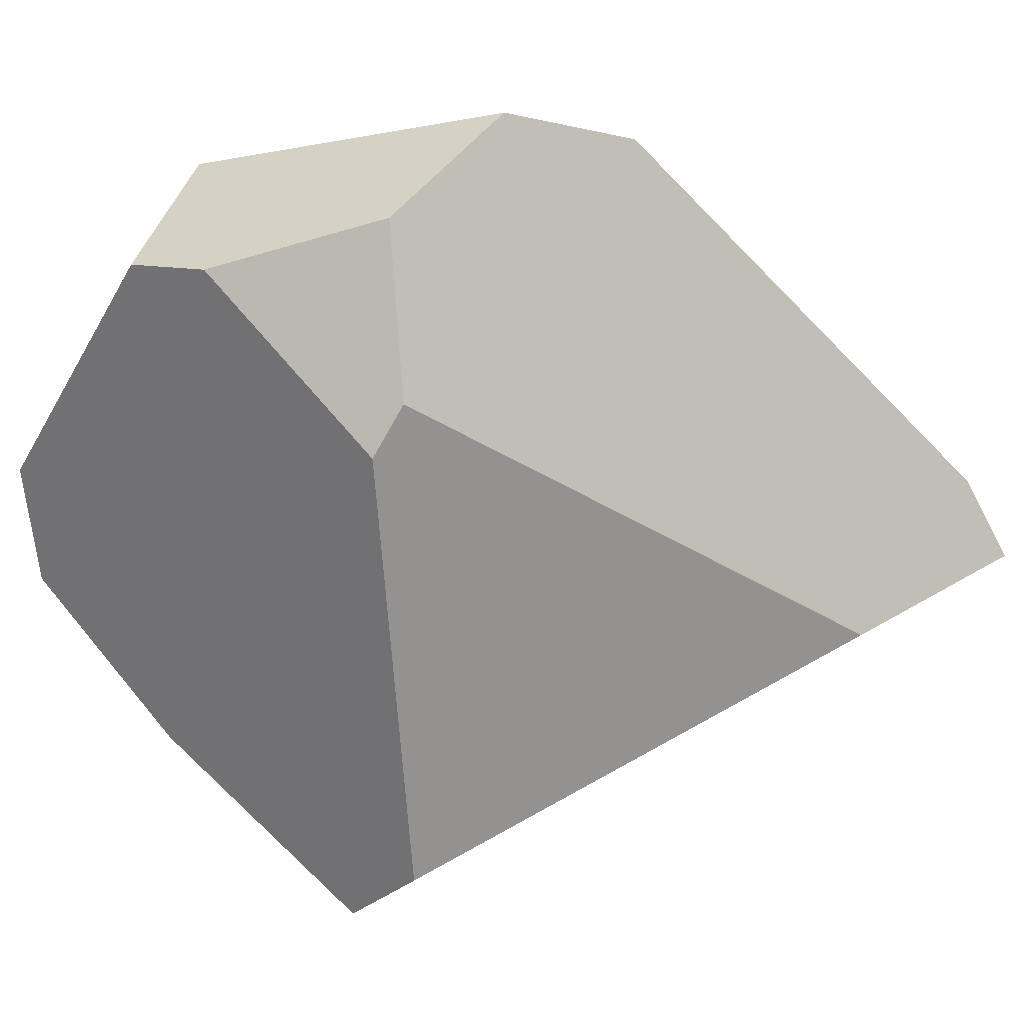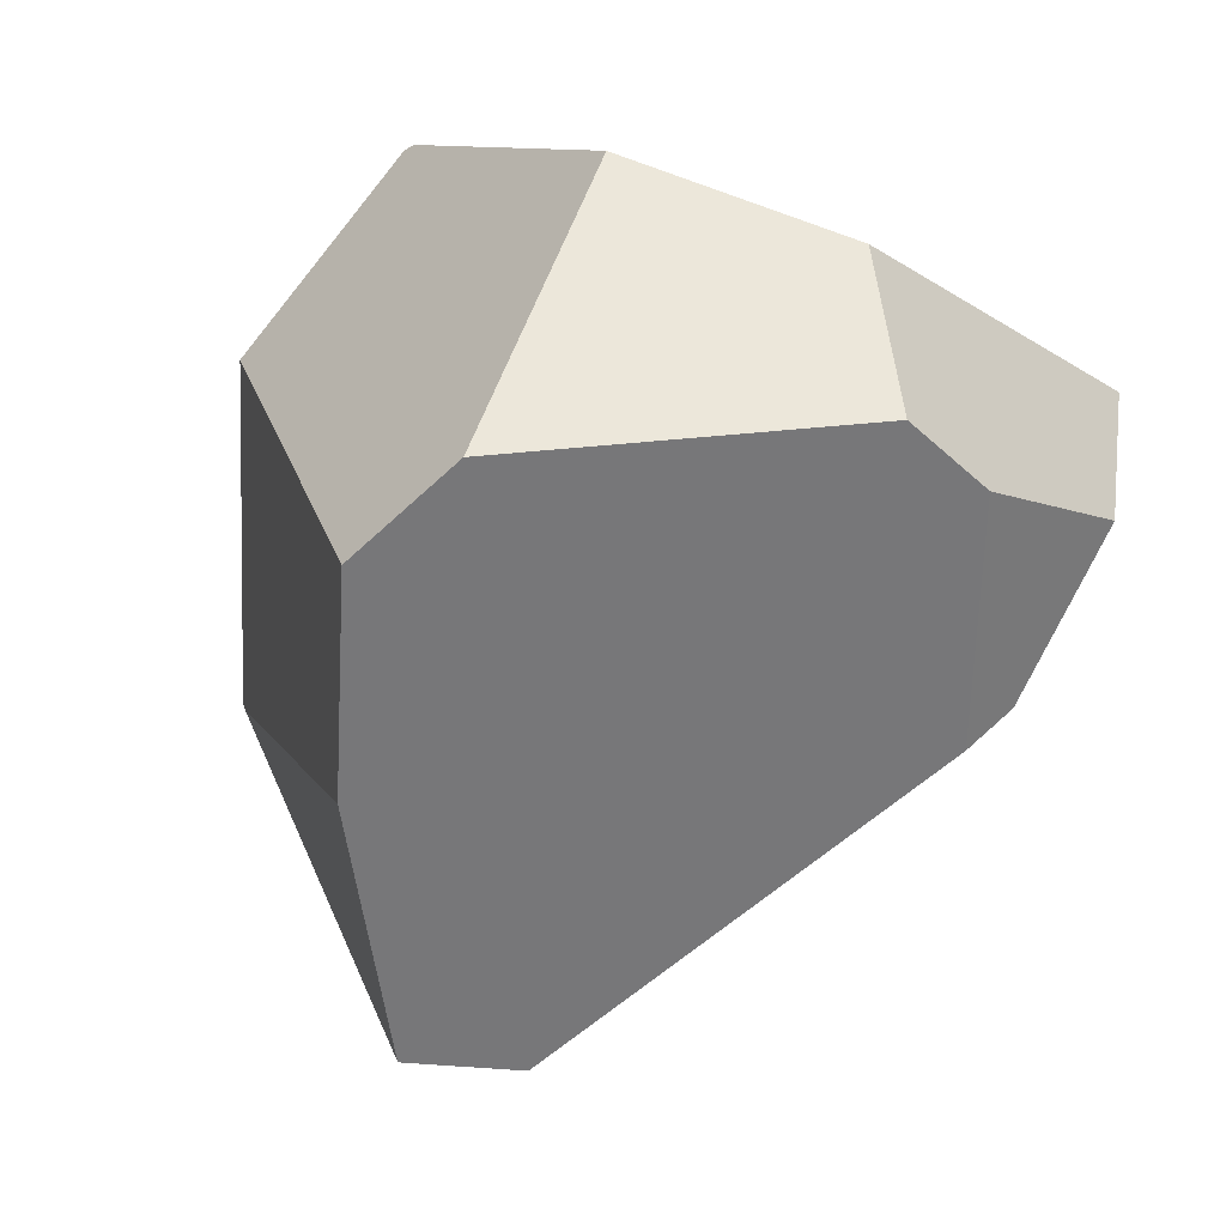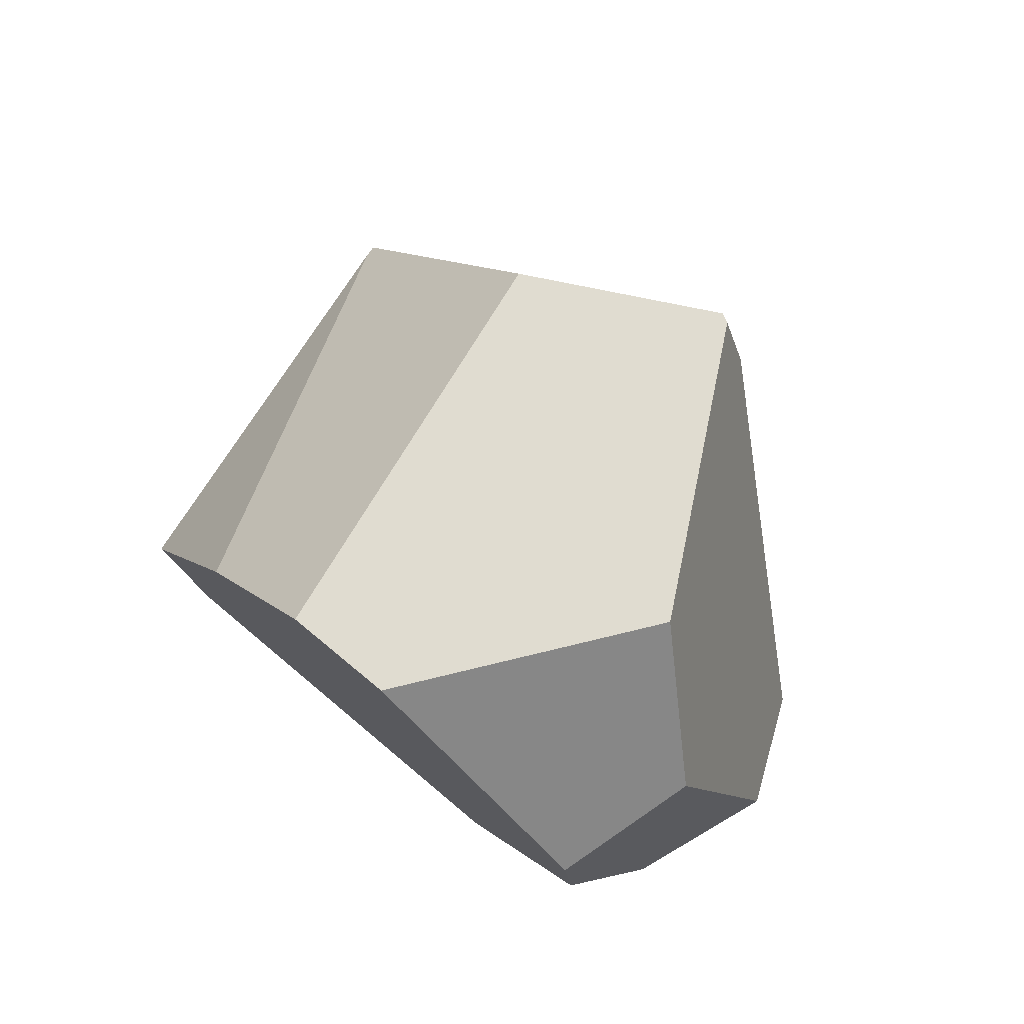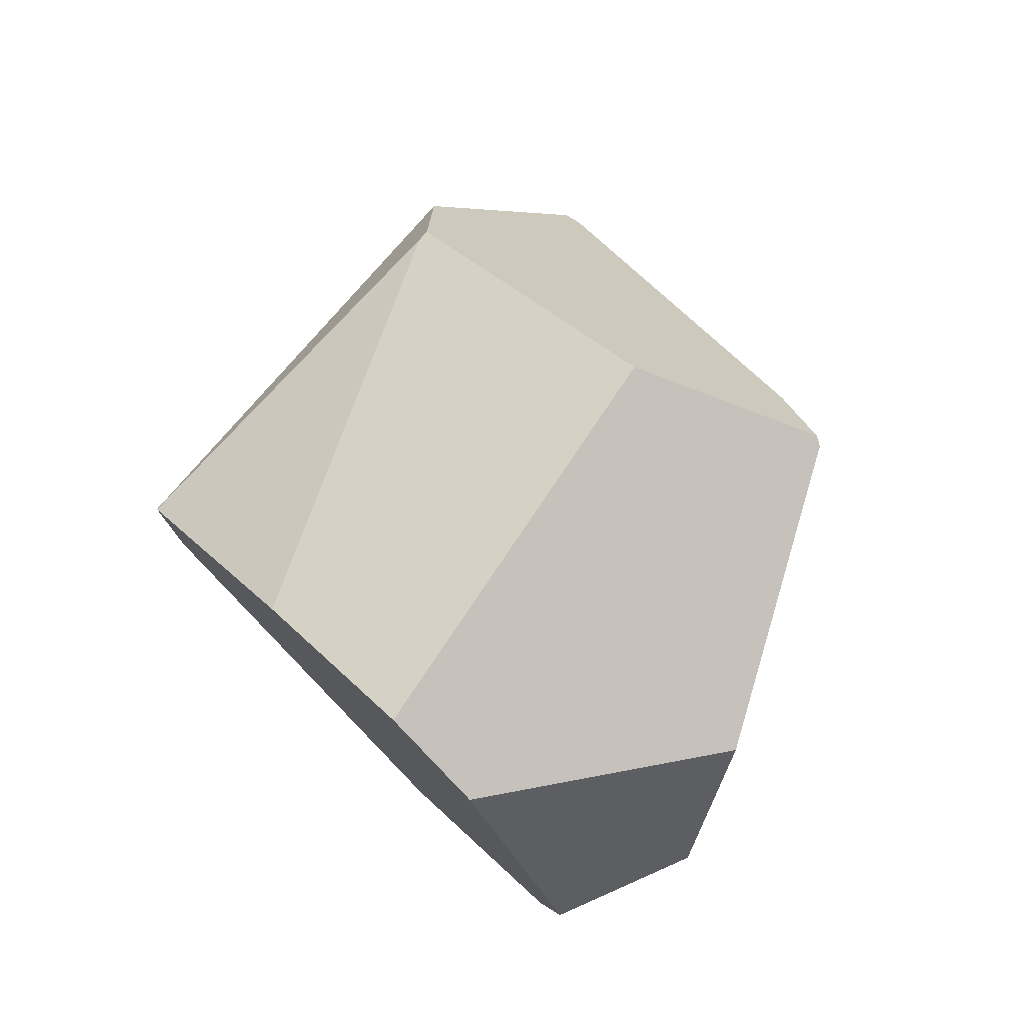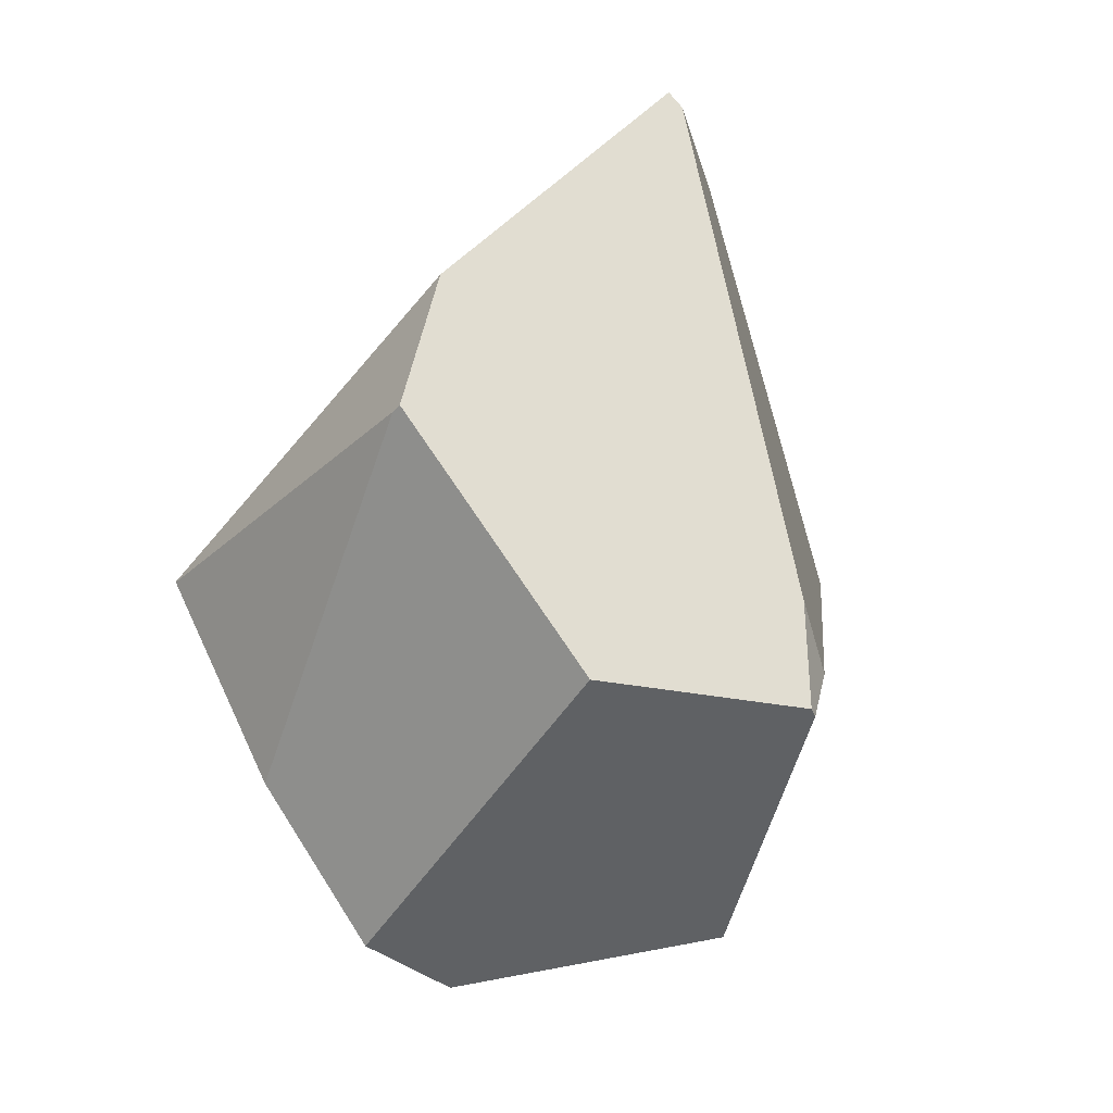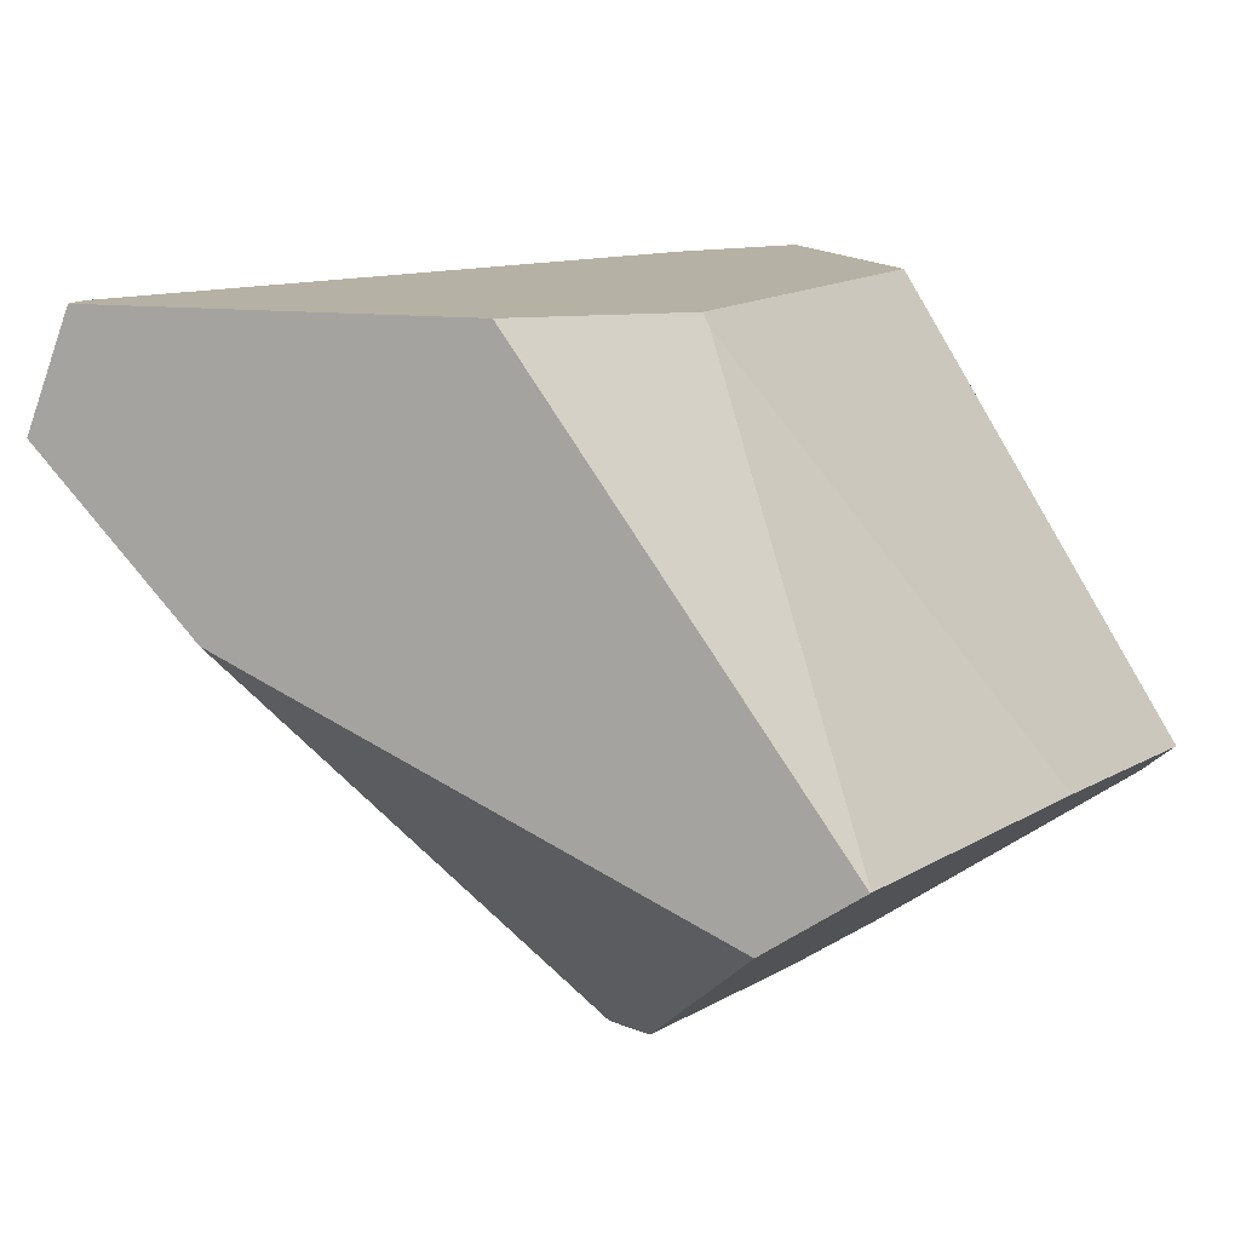
<metadata>
{"format":"obj","ext":"obj","renderer":"f3d","projection":"perspective","resolution":1024,"background":"white","views":[{"elev":-32.4,"azim":48.8,"up":"+Z"},{"elev":-11.5,"azim":-22.3,"up":"+Z"},{"elev":-36.1,"azim":-58.6,"up":"+Y"},{"elev":-17.8,"azim":-78.2,"up":"+Y"},{"elev":26.7,"azim":-62.5,"up":"+Y"},{"elev":-47.7,"azim":-147.4,"up":"+Z"}]}
</metadata>
<code>
g Box001_frag_059
v -6.328 8.227 -2.137
v -7.829 -4.113 -6.126
v -5.018 0.2284 -11.01
v -2.74 3.349 8.822
v 9.783 -2.898 4.587
v -2.71 1.178 9.539
v 5.774 14.08 0.8891
v 8.664 10.77 0.5416
v -7.829 -4.113 -6.126
v -8.237 2.577 4.957
v -9.022 -7.921 -2.028
v -6.328 8.227 -2.137
v -6.318 8.475 -1.908
v 8.159 12.76 -0.8593
v 5.774 14.08 0.8891
v 5.848 14.46 0.3963
v 8.664 10.77 0.5416
v -4.81 1.252 10
v 5.774 14.08 0.8891
v -2.74 3.349 8.822
v -6.318 8.475 -1.908
v -8.237 2.577 4.957
v 5.848 14.46 0.3963
v -2.88 11.04 -2.537
v 9.206 -6.84 3.617
v 6.088 -7.299 -3.746
v 7.617 -9.102 0.07071
v 6.483 8.298 -4.389
v 8.664 10.77 0.5416
v 9.783 -2.898 4.587
v 8.159 12.76 -0.8593
v 6.483 8.298 -4.389
v -4.995 0.2372 -11.02
v -2.104 -0.04703 -11.16
v -2.88 11.04 -2.537
v 5.848 14.46 0.3963
v 8.159 12.76 -0.8593
v -3.54 -8.06 7.11
v -4.81 1.252 10
v -4.676 0.9592 10.07
v -8.237 2.577 4.957
v -9.022 -7.921 -2.028
v -7.268 -9.963 -0.1828
v -3.54 -8.06 7.11
v 1.132 -12.17 0.8587
v -7.268 -9.963 -0.1828
v 1.225 -10.47 4.974
v 6.088 -7.299 -3.746
v -2.104 -0.04703 -11.16
v 4.928 -7.289 -4.731
v 6.483 8.298 -4.389
v 7.617 -9.102 0.07071
v 4.928 -7.289 -4.731
v 3.34 -11.45 -0.2107
v 6.088 -7.299 -3.746
v -4.995 0.2372 -11.02
v 4.928 -7.289 -4.731
v -2.104 -0.04703 -11.16
v -7.829 -4.113 -6.126
v -5.018 0.2284 -11.01
v -7.268 -9.963 -0.1828
v -9.022 -7.921 -2.028
v 3.34 -11.45 -0.2107
v 1.132 -12.17 0.8587
v -4.81 1.252 10
v -2.71 1.178 9.539
v -4.676 0.9592 10.07
v -2.74 3.349 8.822
v 1.132 -12.17 0.8587
v 7.617 -9.102 0.07071
v 3.34 -11.45 -0.2107
v 9.206 -6.84 3.617
v 1.225 -10.47 4.974
v 1.225 -10.47 4.974
v 9.783 -2.898 4.587
v 9.206 -6.84 3.617
v -4.676 0.9592 10.07
v -3.54 -8.06 7.11
v -2.71 1.178 9.539
v -6.318 8.475 -1.908
v -4.995 0.2372 -11.02
v -2.88 11.04 -2.537
v -6.328 8.227 -2.137
v -5.018 0.2284 -11.01
g Box001_frag_059_0
f 3 2 1
f 6 5 4
f 5 7 4
f 8 7 5
f 11 10 9
f 10 12 9
f 13 12 10
f 16 15 14
f 17 14 15
f 20 19 18
f 19 21 18
f 21 22 18
f 23 21 19
f 24 21 23
f 27 26 25
f 26 28 25
f 28 29 25
f 29 30 25
f 31 29 28
f 34 33 32
f 33 35 32
f 35 36 32
f 36 37 32
f 40 39 38
f 39 41 38
f 41 42 38
f 42 43 38
f 46 45 44
f 47 44 45
f 50 49 48
f 51 48 49
f 54 53 52
f 55 52 53
f 58 57 56
f 57 59 56
f 59 60 56
f 61 59 57
f 62 59 61
f 63 61 57
f 64 61 63
f 67 66 65
f 68 65 66
f 71 70 69
f 70 72 69
f 72 73 69
f 76 75 74
f 75 77 74
f 77 78 74
f 79 77 75
f 82 81 80
f 81 83 80
f 84 83 81

</code>
